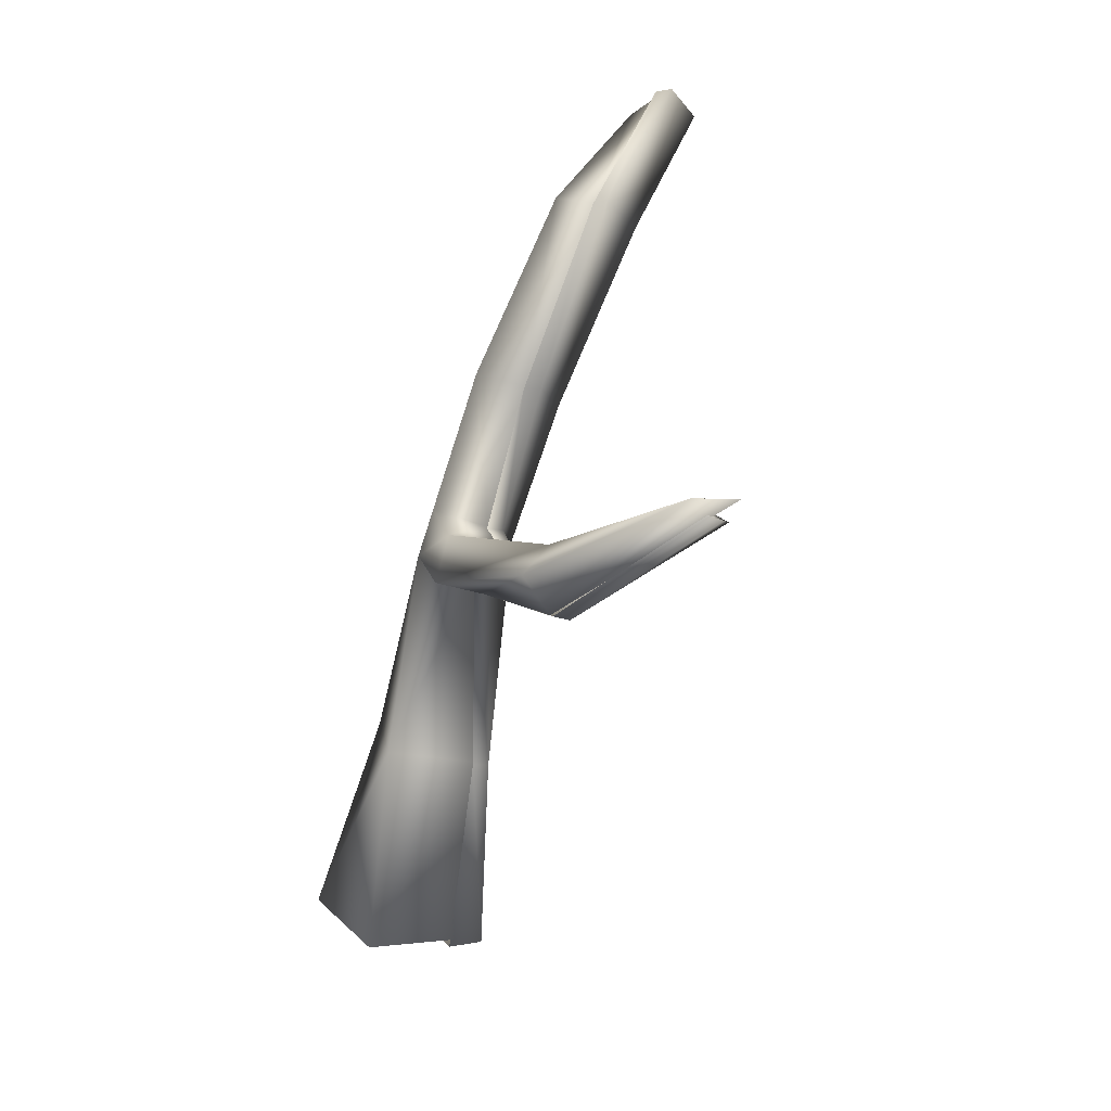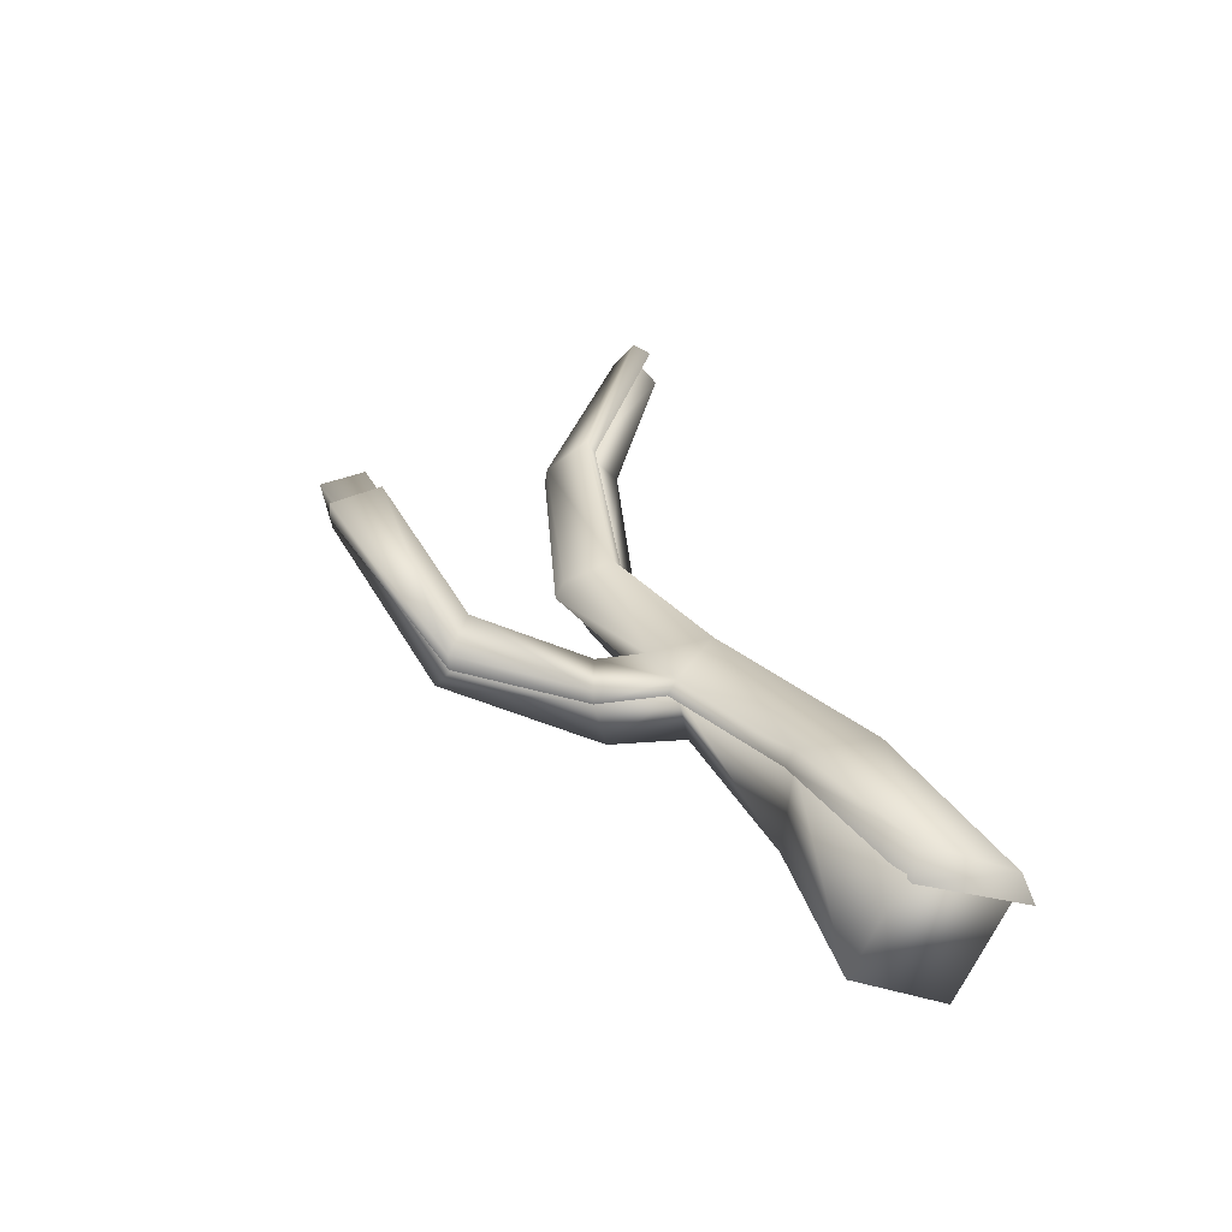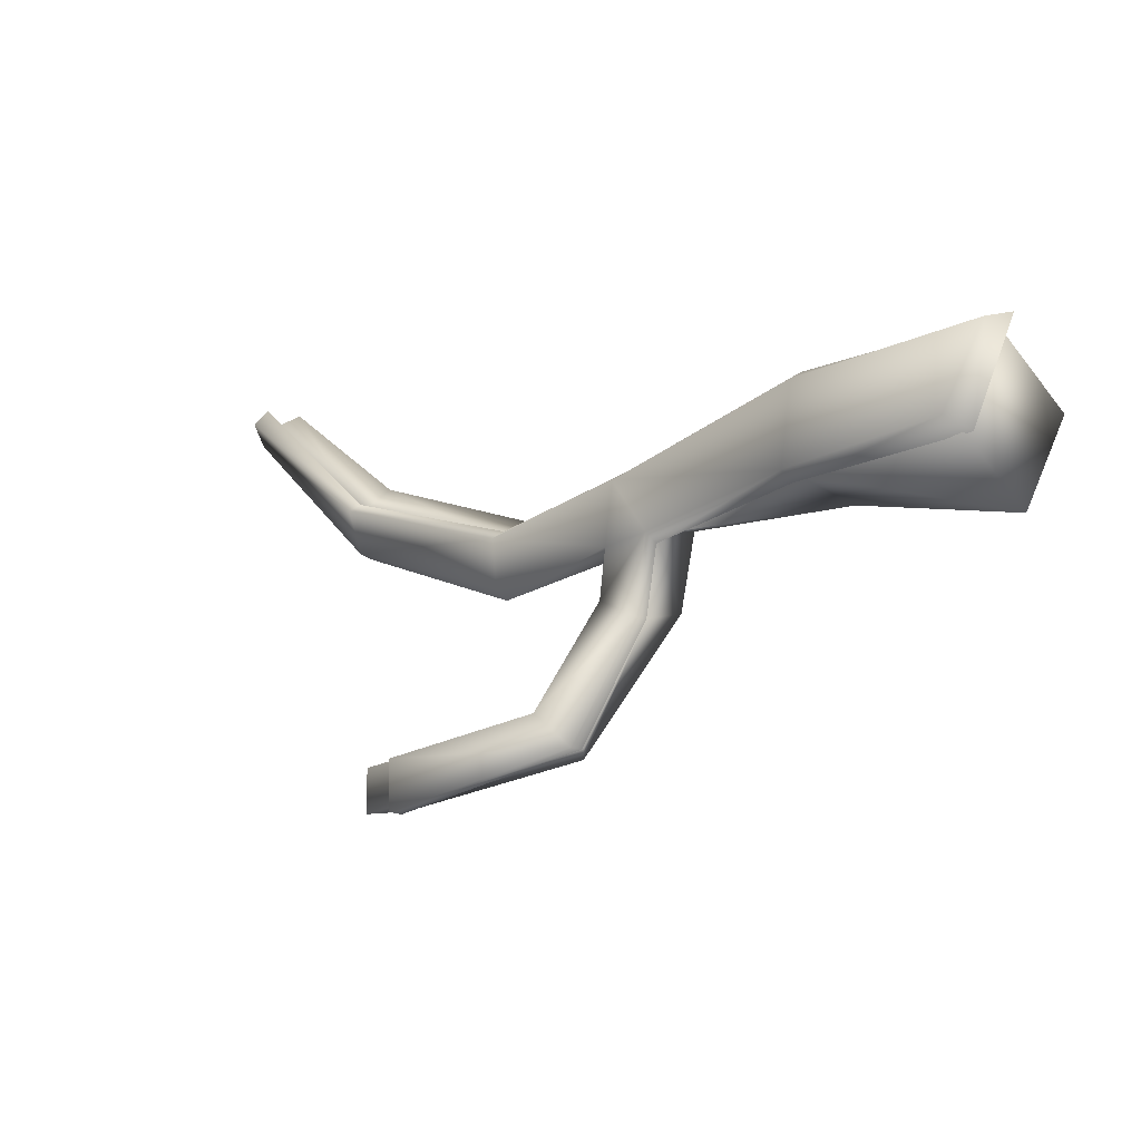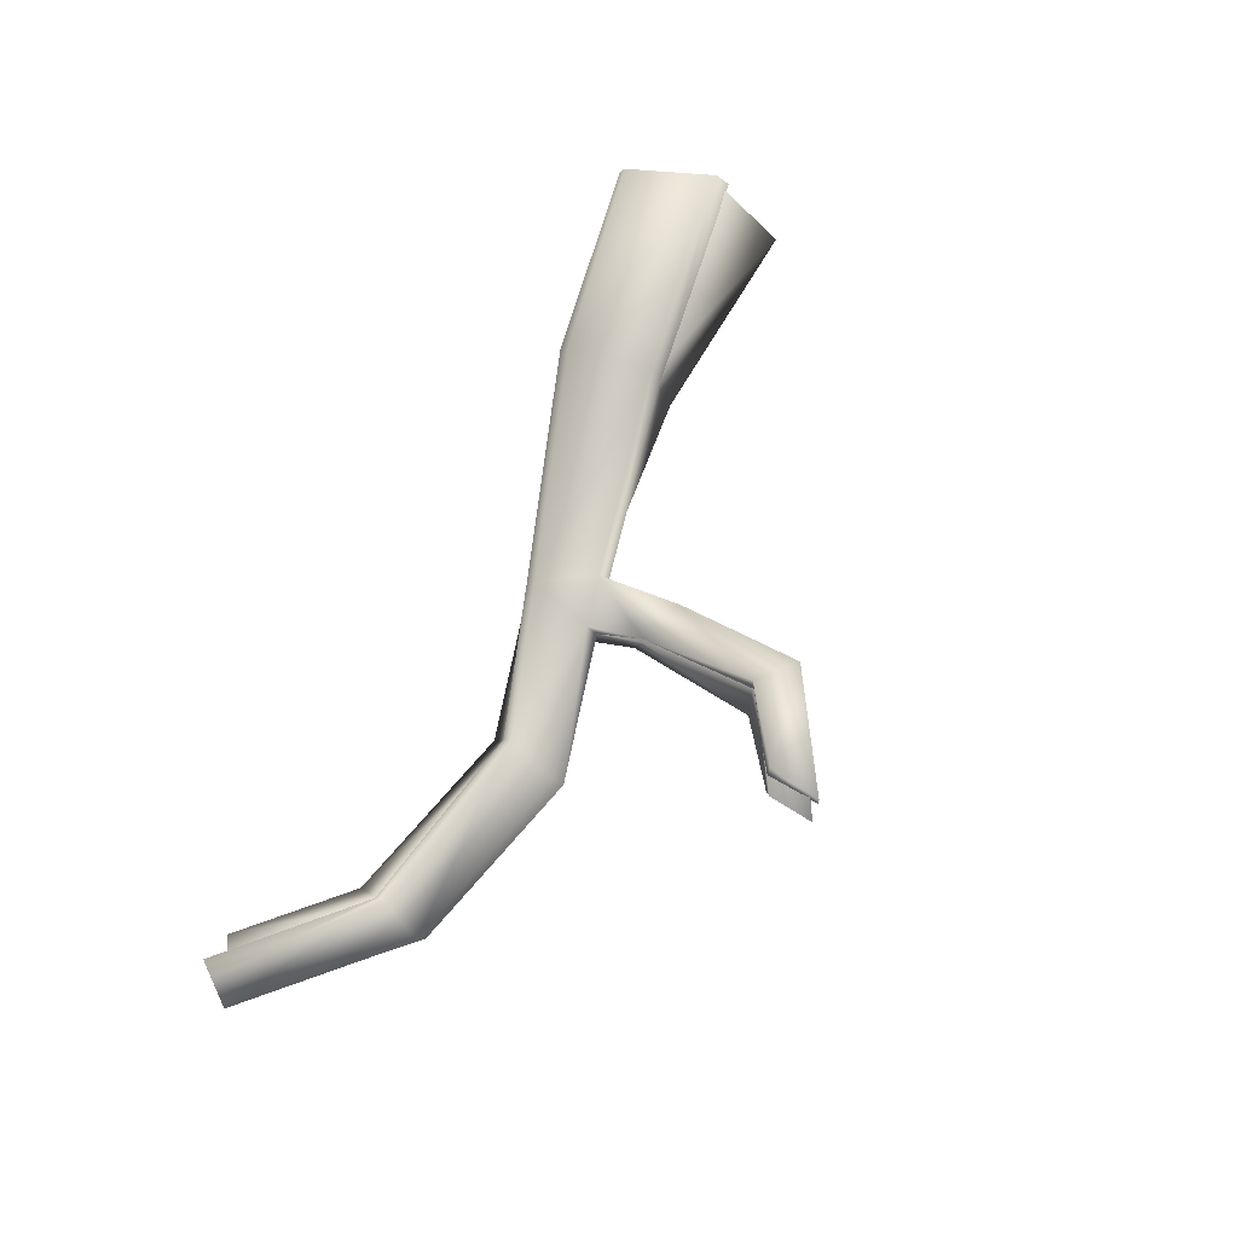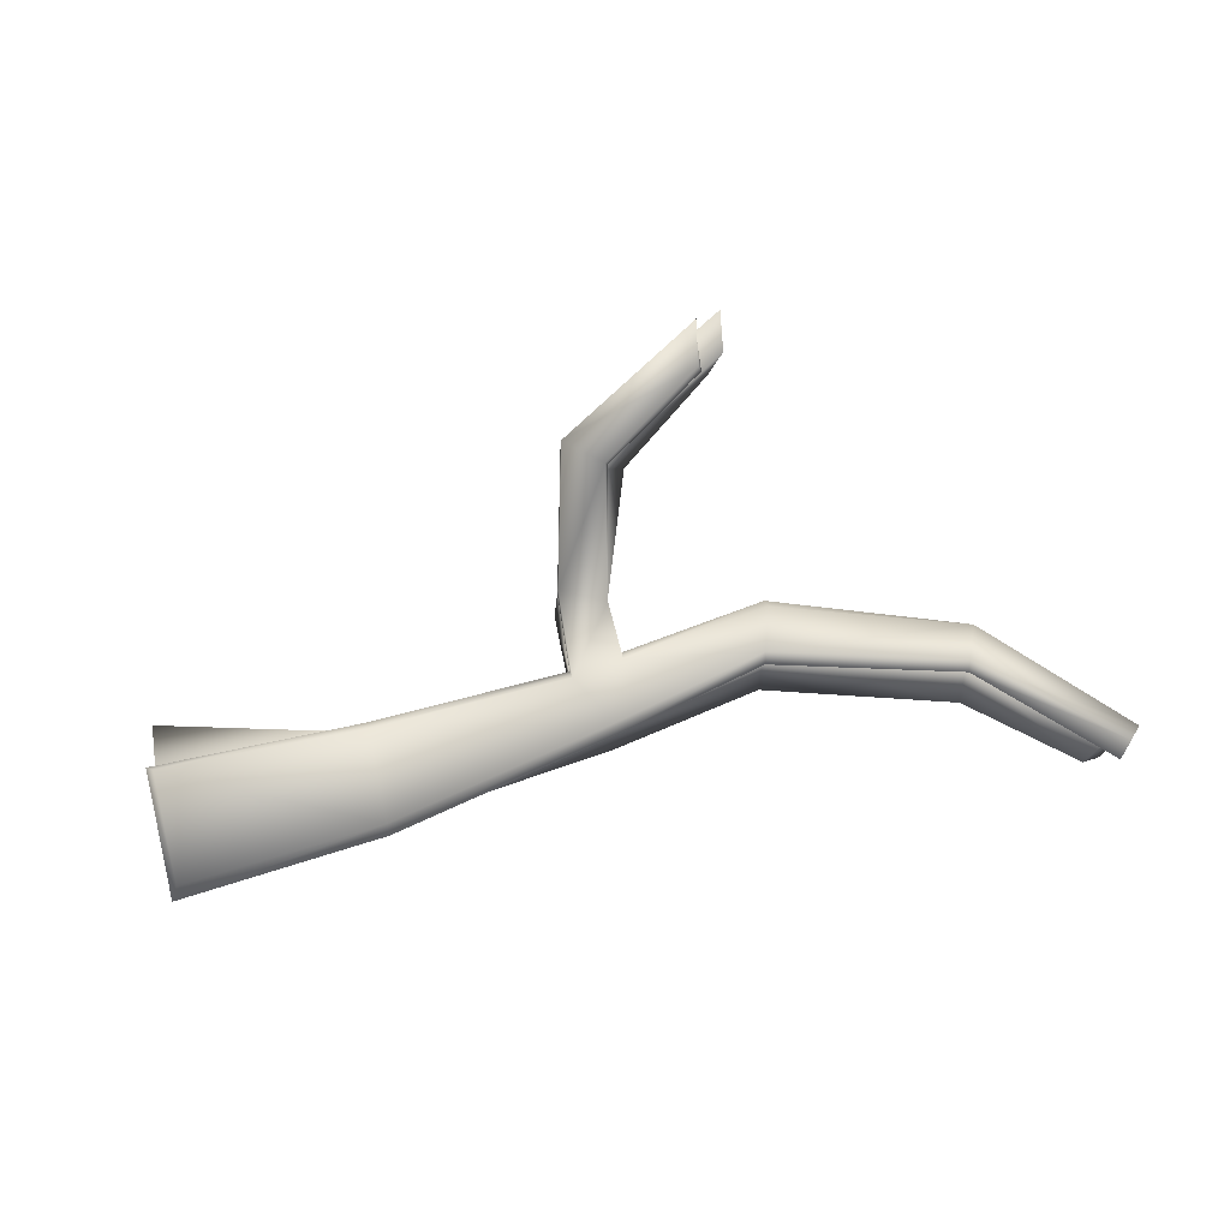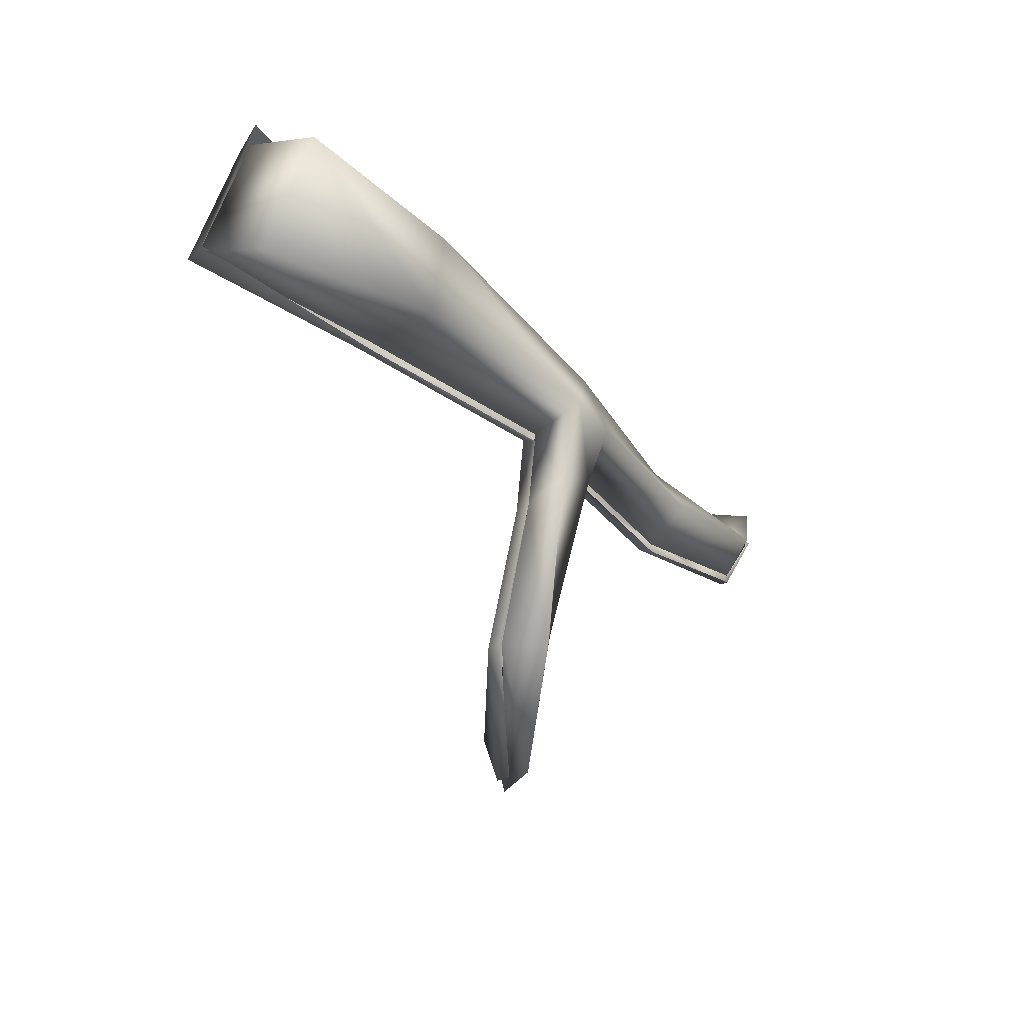
<metadata>
{"format":"obj","ext":"obj","renderer":"f3d","projection":"perspective","resolution":1024,"background":"white","views":[{"elev":-76.9,"azim":72.2,"up":"+Z"},{"elev":36.8,"azim":-114.0,"up":"+Y"},{"elev":-11.3,"azim":-140.7,"up":"+Z"},{"elev":72.2,"azim":110.8,"up":"+Y"},{"elev":77.6,"azim":-12.1,"up":"+Y"},{"elev":-36.6,"azim":-53.2,"up":"+Z"}]}
</metadata>
<code>
g DB_01_moss_CUBezierCurve.004
v 0.9789 0.2026 0.5056
v 1.038 0.108 0.4358
v -0.06737 0.0242 -0.006649
v -0.1175 0.05968 0.1894
v -0.1937 0.03114 0.01294
v -0.6753 0.1344 0.3195
v -0.6731 0.1741 0.05974
v -1.187 0.1088 0.3603
v -1.167 0.2638 0.07359
v 0.2247 0.461 -0.5065
v 0.2374 0.4354 -0.629
v 0.2381 0.4743 -0.6263
v -0.08231 0.064 -0.1132
v -0.1845 0.05914 -0.1696
v 0.7106 0.1129 0.2248
v 0.2581 0.06258 0.09921
v 0.2965 0.004202 -0.06309
v 0.745 0.03188 0.09564
v 0.2158 0.5019 -0.5082
v -0.01803 0.271 -0.4003
v -0.1818 0.09807 -0.1696
v -0.06459 0.06312 0.01652
v -0.1147 0.09861 0.1665
v -0.6703 0.213 0.08291
v -1.139 0.3397 0.09677
v -0.1051 0.2434 -0.4832
v -0.1077 0.2045 -0.4841
v -0.1909 0.07007 0.03611
v -0.01179 0.2301 -0.4068
v 1.009 0.2218 0.47
v 1.057 0.1433 0.4325
v -0.07281 0.09477 -0.1188
v 0.2993 0.04313 -0.03992
v -0.6725 0.1733 0.2967
v -1.159 0.1847 0.3374
v 0.2609 0.1015 0.07637
v 0.7133 0.1518 0.202
v 0.76 0.06053 0.1082
f 11 12 19 10
f 28 23 22
f 31 38 37 30
f 24 34 23 28
f 25 35 34 24
f 28 22 32 21
f 22 23 36 33
f 20 29 10 19
f 27 26 12 11
f 38 33 36 37
f 26 20 19 12
f 14 21 26 27
f 6 4 23 34
f 17 3 22 33
f 15 1 30 37
f 5 7 24 28
f 14 5 28 21
f 32 13 29 20
f 9 8 35 25
f 2 18 38 31
f 4 16 36 23
f 8 6 34 35
f 1 2 31 30
f 16 15 37 36
f 3 13 32 22
f 18 17 33 38
f 7 9 25 24
f 21 32 20 26
g DeadBranch_01_CUBezierCurve.000
v 0.9057 0.1548 0.4891
v 0.9832 0.2127 0.4456
v 1.042 0.1251 0.4333
v 0.9643 0.06722 0.4768
v -0.06737 0.0242 0.01652
v -0.07664 -0.1134 0.05364
v -0.1175 0.05968 0.1665
v -0.1255 -0.08176 0.1996
v -0.1937 0.03114 0.03611
v -0.2004 -0.1137 0.06541
v -0.7041 -0.07751 0.2571
v -0.6753 0.1344 0.2967
v -0.6731 0.1741 0.08291
v -0.7019 -0.03781 0.04328
v -1.193 -0.09289 0.1811
v -1.162 0.1458 0.3374
v -1.141 0.3008 0.09677
v -1.173 0.06211 -0.05955
v 0.2439 0.4093 -0.515
v 0.276 0.5098 -0.5261
v 0.2928 0.493 -0.6294
v 0.2607 0.3925 -0.6183
v 0.02886 0.1514 -0.4126
v -0.0423 0.2383 -0.3985
v -0.1078 0.1981 -0.4816
v -0.03664 0.1113 -0.4957
v -0.09078 -0.0608 -0.09381
v -0.07559 0.05584 -0.1188
v -0.1845 0.05914 -0.1696
v -0.1997 -0.05749 -0.1446
v 0.2414 -0.0558 0.1353
v 0.689 0.02702 0.2782
v 0.7106 0.1129 0.202
v 0.2581 0.06258 0.07637
v 0.2965 0.004202 -0.03992
v 0.745 0.03188 0.1188
v 0.7234 -0.0553 0.1954
v 0.2799 -0.1125 0.01972
f 47 45 43
f 46 48 44
f 53 56 52 49
f 52 51 47 48
f 49 52 48 46
f 41 74 71 40
f 51 50 45 47
f 71 70 39 40
f 59 63 62 58
f 55 54 50 51
f 70 75 42 39
f 65 44 48 68
f 61 65 68 64
f 47 43 66 67
f 56 55 51 52
f 45 46 69 72
f 43 45 72 73
f 62 57 58
f 43 44 65 66
f 60 63 59
f 68 48 47 67
f 66 61 62
f 64 68 67 63
f 50 49 46 45
f 74 73 72 71
f 76 44 43 73
f 70 71 72 69
f 69 76 75 70
f 61 64 60 57
f 67 66 62 63
f 69 46 44 76
f 54 53 49 50
f 42 75 74 41
f 59 58 57 60
f 53 54 55 56
f 62 61 57
f 60 64 63
f 66 65 61
f 40 39 42 41
f 75 76 73 74

</code>
